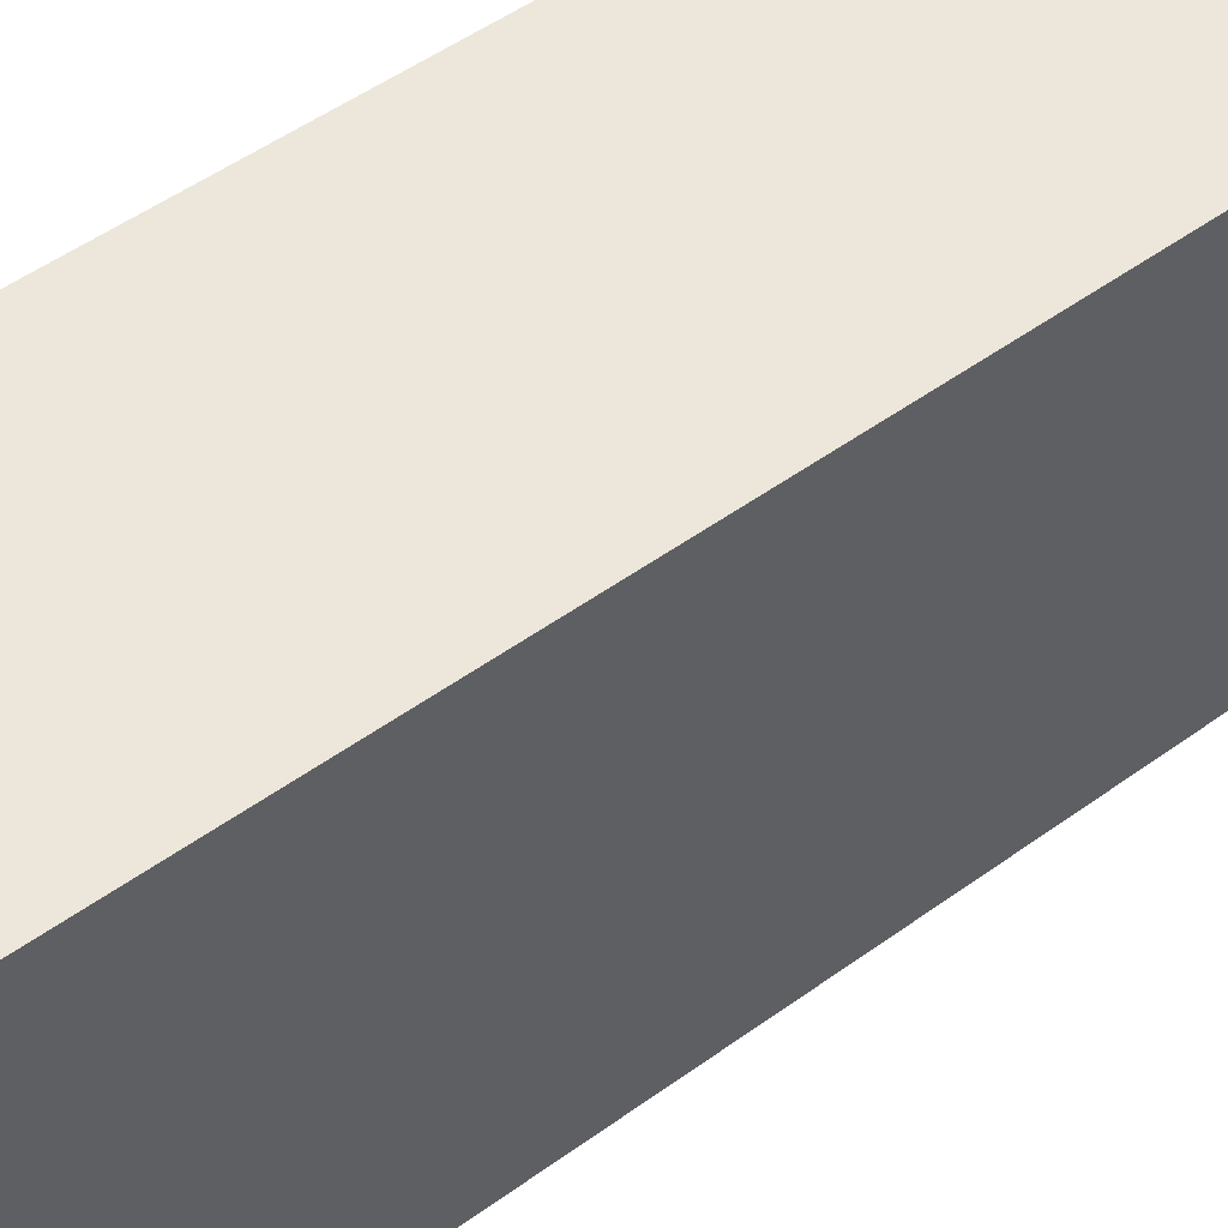
<metadata>
{"format":"obj","ext":"obj","renderer":"f3d","projection":"perspective","resolution":1024,"background":"white","views":[{"elev":51.3,"azim":-128.2,"up":"+Y"}]}
</metadata>
<code>
g pb_Mesh410684
v 0 12 44
v -6 12 44
v -6 0 44
v 0 0 44
v 0 0 36
v 0 0 32
v 0 12 32
v 0 12 36
v -6 28 32
v -6 28 36
v 0 28 36
v 0 28 32
v 0 0 32
v 0 0 36
v -6 0 36
v -6 0 32
v -20 28 32
v -20 28 36
v -14 28 36
v -14 28 32
v -14 28 32
v -14 28 36
v -6 28 36
v -6 28 32
v -14 0 32
v -14 0 36
v -20 0 36
v -20 0 32
v -6 0 32
v -6 0 36
v -14 0 36
v -14 0 32
v 0 0 32
v 0 0 28
v 0 12 28
v 0 12 32
v -6 28 28
v -6 28 32
v 0 28 32
v 0 28 28
v 0 0 28
v 0 0 32
v -6 0 32
v -6 0 28
v -20 28 28
v -20 28 32
v -14 28 32
v -14 28 28
v -14 28 28
v -14 28 32
v -6 28 32
v -6 28 28
v -14 0 28
v -14 0 32
v -20 0 32
v -20 0 28
v -6 0 28
v -6 0 32
v -14 0 32
v -14 0 28
v 0 0 28
v 0 0 24
v 0 12 24
v 0 12 28
v -6 28 24
v -6 28 28
v 0 28 28
v 0 28 24
v 0 0 24
v 0 0 28
v -6 0 28
v -6 0 24
v -20 28 24
v -20 28 28
v -14 28 28
v -14 28 24
v -14 28 24
v -14 28 28
v -6 28 28
v -6 28 24
v -14 0 24
v -14 0 28
v -20 0 28
v -20 0 24
v -6 0 24
v -6 0 28
v -14 0 28
v -14 0 24
v 0 0 24
v 0 0 20
v 0 12 20
v 0 12 24
v -6 28 20
v -6 28 24
v 0 28 24
v 0 28 20
v 0 0 20
v 0 0 24
v -6 0 24
v -6 0 20
v -20 28 20
v -20 28 24
v -14 28 24
v -14 28 20
v -14 28 20
v -14 28 24
v -6 28 24
v -6 28 20
v -14 0 20
v -14 0 24
v -20 0 24
v -20 0 20
v -6 0 20
v -6 0 24
v -14 0 24
v -14 0 20
v 0 0 20
v 0 0 16
v 0 12 16
v 0 12 20
v -6 28 16
v -6 28 20
v 0 28 20
v 0 28 16
v 0 0 16
v 0 0 20
v -6 0 20
v -6 0 16
v -20 28 16
v -20 28 20
v -14 28 20
v -14 28 16
v -14 28 16
v -14 28 20
v -6 28 20
v -6 28 16
v -14 0 16
v -14 0 20
v -20 0 20
v -20 0 16
v -6 0 16
v -6 0 20
v -14 0 20
v -14 0 16
v 0 0 16
v 0 0 12
v 0 12 12
v 0 12 16
v -6 28 12
v -6 28 16
v 0 28 16
v 0 28 12
v 0 0 12
v 0 0 16
v -6 0 16
v -6 0 12
v -20 28 12
v -20 28 16
v -14 28 16
v -14 28 12
v -14 28 12
v -14 28 16
v -6 28 16
v -6 28 12
v -14 0 12
v -14 0 16
v -20 0 16
v -20 0 12
v -6 0 12
v -6 0 16
v -14 0 16
v -14 0 12
v 0 0 12
v 0 0 8
v 0 12 8
v 0 12 12
v -6 28 8
v -6 28 12
v 0 28 12
v 0 28 8
v 0 0 8
v 0 0 12
v -6 0 12
v -6 0 8
v -20 28 8
v -20 28 12
v -14 28 12
v -14 28 8
v -14 28 8
v -14 28 12
v -6 28 12
v -6 28 8
v -14 0 8
v -14 0 12
v -20 0 12
v -20 0 8
v -6 0 8
v -6 0 12
v -14 0 12
v -14 0 8
v 0 0 8
v 0 0 4
v 0 12 4
v 0 12 8
v -6 28 4
v -6 28 8
v 0 28 8
v 0 28 4
v 0 0 4
v 0 0 8
v -6 0 8
v -6 0 4
v -20 28 4
v -20 28 8
v -14 28 8
v -14 28 4
v -14 28 4
v -14 28 8
v -6 28 8
v -6 28 4
v -14 0 4
v -14 0 8
v -20 0 8
v -20 0 4
v -6 0 4
v -6 0 8
v -14 0 8
v -14 0 4
v 0 0 4
v 0 0 0
v 0 12 0
v 0 12 4
v -6 28 0
v -6 28 4
v 0 28 4
v 0 28 0
v 0 0 0
v 0 0 4
v -6 0 4
v -6 0 0
v -20 28 0
v -20 28 4
v -14 28 4
v -14 28 0
v -14 28 0
v -14 28 4
v -6 28 4
v -6 28 0
v -14 0 0
v -14 0 4
v -20 0 4
v -20 0 0
v -6 0 0
v -6 0 4
v -14 0 4
v -14 0 0
v 0 0 0
v 0 0 -4
v 0 12 -4
v 0 12 0
v 0 0 -4
v 0 0 -8
v 0 12 -8
v 0 12 -4
v -6 28 -8
v -6 28 -4
v 0 28 -4
v 0 28 -8
v -6 28 -4
v -6 28 0
v 0 28 0
v 0 28 -4
v -6 0 -8
v 0 0 -8
v 0 0 -4
v -6 0 -4
v 0 0 -4
v 0 0 0
v -6 0 0
v -6 0 -4
v -20 28 -8
v -20 28 -4
v -14 28 -4
v -14 28 -8
v -20 28 -4
v -20 28 0
v -14 28 0
v -14 28 -4
v -14 28 -8
v -14 28 -4
v -6 28 -4
v -6 28 -8
v -14 28 -4
v -14 28 0
v -6 28 0
v -6 28 -4
v -20 0 -8
v -14 0 -8
v -14 0 -4
v -20 0 -4
v -14 0 -4
v -14 0 0
v -20 0 0
v -20 0 -4
v -14 0 -8
v -6 0 -8
v -6 0 -4
v -14 0 -4
v -6 0 -4
v -6 0 0
v -14 0 0
v -14 0 -4
v 0 0 -16
v -6 0 -16
v -6 4 -16
v 0 4 -16
v -14 0 44
v -14 4 44
v -20 4 44
v -20 0 44
v -6 0 -16
v -14 0 -16
v -14 4 -16
v -6 4 -16
v -14 0 -16
v -20 0 -16
v -20 4 -16
v -14 4 -16
v -20 0 36
v -20 4 36
v -20 4 32
v -20 0 32
v -20 0 32
v -20 4 32
v -20 4 28
v -20 0 28
v -20 0 28
v -20 4 28
v -20 4 24
v -20 0 24
v -20 4 28
v -20 12 28
v -20 12 24
v -20 4 24
v -20 0 24
v -20 4 24
v -20 4 20
v -20 0 20
v -20 0 20
v -20 4 20
v -20 4 16
v -20 0 16
v -20 0 16
v -20 4 16
v -20 4 12
v -20 0 12
v -20 4 16
v -20 12 16
v -20 12 12
v -20 4 12
v -20 0 12
v -20 4 12
v -20 4 8
v -20 0 8
v -20 0 8
v -20 4 8
v -20 4 4
v -20 0 4
v -20 0 4
v -20 4 4
v -20 4 0
v -20 0 0
v -20 4 4
v -20 12 4
v -20 12 0
v -20 4 0
v -20 0 0
v -20 4 0
v -20 4 -4
v -20 0 -4
v -20 0 -4
v -20 4 -4
v -20 4 -8
v -20 0 -8
v 0 12 -16
v -6 12 -16
v -6 24 -16
v 0 24 -16
v -6 24 -16
v -6 28 -16
v 0 28 -16
v 0 24 -16
v 0 12 44
v 0 24 44
v -6 24 44
v -6 12 44
v 0 24 44
v 0 28 44
v -6 28 44
v -6 24 44
v -6 12 -16
v -14 12 -16
v -14 24 -16
v -6 24 -16
v -14 24 -16
v -14 28 -16
v -6 28 -16
v -6 24 -16
v -14 12 -16
v -20 12 -16
v -20 24 -16
v -14 24 -16
v -20 24 -16
v -20 28 -16
v -14 28 -16
v -14 24 -16
v -6 24 44
v -6 28 44
v -14 28 44
v -14 24 44
v -14 12 44
v -14 24 44
v -20 24 44
v -20 12 44
v -14 24 44
v -14 28 44
v -20 28 44
v -20 24 44
v -20 24 36
v -20 28 36
v -20 28 32
v -20 24 32
v 0 12 36
v 0 12 32
v 0 24 32
v 0 24 36
v 0 24 32
v 0 28 32
v 0 28 36
v 0 24 36
v -20 24 32
v -20 28 32
v -20 28 28
v -20 24 28
v 0 12 32
v 0 12 28
v 0 24 28
v 0 24 32
v 0 24 28
v 0 28 28
v 0 28 32
v 0 24 32
v -20 12 28
v -20 24 28
v -20 24 24
v -20 12 24
v -20 24 28
v -20 28 28
v -20 28 24
v -20 24 24
v 0 12 28
v 0 12 24
v 0 24 24
v 0 24 28
v 0 24 24
v 0 28 24
v 0 28 28
v 0 24 28
v -20 24 24
v -20 28 24
v -20 28 20
v -20 24 20
v 0 12 24
v 0 12 20
v 0 24 20
v 0 24 24
v 0 24 20
v 0 28 20
v 0 28 24
v 0 24 24
v -20 24 20
v -20 28 20
v -20 28 16
v -20 24 16
v 0 12 20
v 0 12 16
v 0 24 16
v 0 24 20
v 0 24 16
v 0 28 16
v 0 28 20
v 0 24 20
v -20 12 16
v -20 24 16
v -20 24 12
v -20 12 12
v -20 24 16
v -20 28 16
v -20 28 12
v -20 24 12
v 0 12 16
v 0 12 12
v 0 24 12
v 0 24 16
v 0 24 12
v 0 28 12
v 0 28 16
v 0 24 16
v -20 24 12
v -20 28 12
v -20 28 8
v -20 24 8
v 0 12 12
v 0 12 8
v 0 24 8
v 0 24 12
v 0 24 8
v 0 28 8
v 0 28 12
v 0 24 12
v -20 24 8
v -20 28 8
v -20 28 4
v -20 24 4
v 0 12 8
v 0 12 4
v 0 24 4
v 0 24 8
v 0 24 4
v 0 28 4
v 0 28 8
v 0 24 8
v -20 12 4
v -20 24 4
v -20 24 0
v -20 12 0
v -20 24 4
v -20 28 4
v -20 28 0
v -20 24 0
v 0 12 4
v 0 12 0
v 0 24 0
v 0 24 4
v 0 24 0
v 0 28 0
v 0 28 4
v 0 24 4
v -20 24 0
v -20 28 0
v -20 28 -4
v -20 24 -4
v -20 24 -4
v -20 28 -4
v -20 28 -8
v -20 24 -8
v 0 12 0
v 0 12 -4
v 0 24 -4
v 0 24 0
v 0 24 -4
v 0 28 -4
v 0 28 0
v 0 24 0
v 0 12 -4
v 0 12 -8
v 0 24 -8
v 0 24 -4
v 0 24 -8
v 0 28 -8
v 0 28 -4
v 0 24 -4
v -14 12 44
v -14 12 45
v -6 12 44
v -6 12 45
v -14 4 44
v -14 8 44
v -20 8 44
v -20 4 44
v -14 8 44
v -14 12 44
v -20 12 44
v -20 8 44
v 0 0 44
v 0 0 41
v 0 12 41
v 0 12 44
v -6 28 41
v -6 28 44
v 0 28 44
v 0 28 41
v 0 0 41
v 0 0 44
v -6 0 44
v -6 0 41
v -20 28 41
v -20 28 44
v -14 28 44
v -14 28 41
v -14 28 41
v -14 28 44
v -6 28 44
v -6 28 41
v -14 0 41
v -14 0 44
v -20 0 44
v -20 0 41
v -6 0 41
v -6 0 44
v -14 0 44
v -14 0 41
v -20 0 44
v -20 4 44
v -20 4 41
v -20 0 41
v -20 12 44
v -20 24 44
v -20 24 41
v -20 12 41
v -20 24 44
v -20 28 44
v -20 28 41
v -20 24 41
v 0 12 44
v 0 12 41
v 0 24 41
v 0 24 44
v 0 24 44
v 0 24 41
v 0 28 41
v 0 28 44
v -20 4 44
v -20 8 44
v -20 8 41
v -20 4 41
v -20 8 44
v -20 12 44
v -20 12 41
v -20 8 41
v 0 0 41
v 0 0 37
v 0 12 37
v 0 12 41
v 0 0 37
v 0 0 36
v 0 12 36
v 0 12 37
v -6 28 36
v -6 28 37
v 0 28 37
v 0 28 36
v -6 28 37
v -6 28 41
v 0 28 41
v 0 28 37
v -6 0 36
v 0 0 36
v 0 0 37
v -6 0 37
v 0 0 37
v 0 0 41
v -6 0 41
v -6 0 37
v -20 28 36
v -20 28 37
v -14 28 37
v -14 28 36
v -20 28 37
v -20 28 41
v -14 28 41
v -14 28 37
v -14 28 36
v -14 28 37
v -6 28 37
v -6 28 36
v -14 28 37
v -14 28 41
v -6 28 41
v -6 28 37
v -20 0 36
v -14 0 36
v -14 0 37
v -20 0 37
v -14 0 37
v -14 0 41
v -20 0 41
v -20 0 37
v -14 0 36
v -6 0 36
v -6 0 37
v -14 0 37
v -6 0 37
v -6 0 41
v -14 0 41
v -14 0 37
v -20 0 41
v -20 4 41
v -20 4 37
v -20 0 37
v -20 4 37
v -20 4 36
v -20 0 36
v -20 0 37
v -20 12 41
v -20 24 41
v -20 24 37
v -20 12 37
v -20 24 37
v -20 24 36
v -20 12 36
v -20 12 37
v -20 24 41
v -20 28 41
v -20 28 37
v -20 24 37
v -20 28 37
v -20 28 36
v -20 24 36
v -20 24 37
v 0 12 41
v 0 12 37
v 0 24 37
v 0 24 41
v 0 12 37
v 0 12 36
v 0 24 36
v 0 24 37
v 0 24 41
v 0 24 37
v 0 28 37
v 0 28 41
v 0 24 37
v 0 24 36
v 0 28 36
v 0 28 37
v -20 8 37
v -20 8 36
v -20 4 36
v -20 4 37
v -20 8 41
v -20 12 41
v -20 12 37
v -20 8 37
v -20 12 37
v -20 12 36
v -20 8 36
v -20 8 37
v -6 28 -10
v -6 28 -8
v 0 28 -8
v 0 28 -10
v 0 0 -10
v 0 0 -8
v -6 0 -8
v -6 0 -10
v -20 28 -10
v -20 28 -8
v -14 28 -8
v -14 28 -10
v -14 28 -10
v -14 28 -8
v -6 28 -8
v -6 28 -10
v -14 0 -10
v -14 0 -8
v -20 0 -8
v -20 0 -10
v -6 0 -10
v -6 0 -8
v -14 0 -8
v -14 0 -10
v -20 0 -8
v -20 4 -8
v -20 4 -10
v -20 0 -10
v -20 12 -8
v -20 24 -8
v -20 24 -10
v -20 12 -10
v -20 24 -8
v -20 28 -8
v -20 28 -10
v -20 24 -10
v 0 12 -8
v 0 12 -10
v 0 24 -10
v 0 24 -8
v 0 24 -8
v 0 24 -10
v 0 28 -10
v 0 28 -8
v -6 28 -16
v -6 28 -14
v 0 28 -14
v 0 28 -16
v -6 28 -14
v -6 28 -10
v 0 28 -10
v 0 28 -14
v -6 0 -16
v 0 0 -16
v 0 0 -14
v -6 0 -14
v 0 0 -14
v 0 0 -10
v -6 0 -10
v -6 0 -14
v -20 28 -16
v -20 28 -14
v -14 28 -14
v -14 28 -16
v -20 28 -14
v -20 28 -10
v -14 28 -10
v -14 28 -14
v -14 28 -16
v -14 28 -14
v -6 28 -14
v -6 28 -16
v -14 28 -14
v -14 28 -10
v -6 28 -10
v -6 28 -14
v -20 0 -16
v -14 0 -16
v -14 0 -14
v -20 0 -14
v -14 0 -14
v -14 0 -10
v -20 0 -10
v -20 0 -14
v -14 0 -16
v -6 0 -16
v -6 0 -14
v -14 0 -14
v -6 0 -14
v -6 0 -10
v -14 0 -10
v -14 0 -14
v -20 4 -14
v -20 4 -16
v -20 0 -16
v -20 0 -14
v -20 12 -10
v -20 24 -10
v -20 24 -14
v -20 12 -14
v -20 24 -14
v -20 24 -16
v -20 12 -16
v -20 12 -14
v -20 24 -10
v -20 28 -10
v -20 28 -14
v -20 24 -14
v -20 28 -14
v -20 28 -16
v -20 24 -16
v -20 24 -14
v 0 12 -10
v 0 12 -14
v 0 24 -14
v 0 24 -10
v 0 12 -14
v 0 12 -16
v 0 24 -16
v 0 24 -14
v 0 24 -10
v 0 24 -14
v 0 28 -14
v 0 28 -10
v 0 24 -14
v 0 24 -16
v 0 28 -16
v 0 28 -14
v 0 4 -16
v -6 4 -16
v -6 8 -16
v 0 8 -16
v -6 8 -16
v -6 12 -16
v 0 12 -16
v 0 8 -16
v -6 4 -16
v -14 4 -16
v -14 8 -16
v -6 8 -16
v -14 8 -16
v -14 12 -16
v -6 12 -16
v -6 8 -16
v -14 4 -16
v -20 4 -16
v -20 8 -16
v -14 8 -16
v -20 8 -16
v -20 12 -16
v -14 12 -16
v -14 8 -16
v -20 4 -8
v -20 8 -8
v -20 8 -10
v -20 4 -10
v -20 8 -8
v -20 12 -8
v -20 12 -10
v -20 8 -10
v -20 4 -14
v -20 8 -14
v -20 8 -16
v -20 4 -16
v -20 8 -14
v -20 12 -14
v -20 12 -16
v -20 8 -16
v -20 12 -10
v -20 8 -10
v -20 12 -14
v -20 8 -14
v -20 8 -10
v -20 4 -10
v -26 8 -10
v -26 4 -10
v -20 4 -10
v -20 0 -10
v -26 4 -10
v -26 0 -10
v -20 0 -10
v -20 0 -14
v -26 0 -10
v -26 0 -14
v -20 0 -14
v -20 4 -14
v -26 0 -14
v -26 4 -14
v -20 4 -14
v -20 8 -14
v -26 4 -14
v -26 8 -14
v -20 8 -14
v -20 8 -10
v -26 8 -14
v -26 8 -10
v -26 8 -14
v -26 8 -10
v -26 4 -14
v -26 4 -10
v -26 4 -14
v -26 4 -10
v -26 0 -14
v -26 0 -10
v -14 24 44
v -6 24 44
v -14 12 44
v -6 12 44
v -14 12 44
v -6 12 44
v -14 0 44
v -6 0 44
v 0 0 -14
v 0 0 -10
v 0 1 -14
v 0 1 -10
v 0 1 -14
v 0 1 -10
v 2 1 -14
v 2 1 -10
v -20 8 -14
v -20 8 -10
v -20 4 -14
v -20 4 -10
v -20 4 -14
v -20 4 -10
v -20 0 -14
v -20 0 -10
v -20 24 0
v -20 12 0
v -20 24 -4
v -20 12 -4
v -20 12 0
v -20 4 0
v -20 12 -4
v -20 4 -4
v -20 24 -4
v -20 12 -4
v -20 24 -8
v -20 12 -8
v -20 12 -4
v -20 4 -4
v -20 12 -8
v -20 4 -8
v -20 24 12
v -20 12 12
v -20 24 8
v -20 12 8
v -20 12 12
v -20 4 12
v -20 12 8
v -20 4 8
v -20 24 8
v -20 12 8
v -20 24 4
v -20 12 4
v -20 12 8
v -20 4 8
v -20 12 4
v -20 4 4
v -20 24 24
v -20 12 24
v -20 24 20
v -20 12 20
v -20 12 24
v -20 4 24
v -20 12 20
v -20 4 20
v -20 24 20
v -20 12 20
v -20 24 16
v -20 12 16
v -20 12 20
v -20 4 20
v -20 12 16
v -20 4 16
v -20 12 28
v -20 24 28
v -20 12 32
v -20 24 32
v -20 4 28
v -20 12 28
v -20 4 32
v -20 12 32
v -20 12 32
v -20 24 32
v -20 12 36
v -20 24 36
v -20 4 32
v -20 12 32
v -20 4 36
v -20 12 36
v -20 8 37
v -20 8 41
v -20 4 37
v -20 4 41
g pb_Mesh410684_0
f 1 4 2
f 4 3 2
f 7 6 5
f 7 5 8
f 10 9 11
f 9 12 11
f 14 13 16
f 14 16 15
f 18 17 19
f 17 20 19
f 22 21 23
f 21 24 23
f 26 25 28
f 26 28 27
f 30 29 32
f 30 32 31
f 35 34 33
f 35 33 36
f 38 37 39
f 37 40 39
f 42 41 44
f 42 44 43
f 46 45 47
f 45 48 47
f 50 49 51
f 49 52 51
f 54 53 56
f 54 56 55
f 58 57 60
f 58 60 59
f 63 62 61
f 63 61 64
f 66 65 67
f 65 68 67
f 70 69 72
f 70 72 71
f 74 73 75
f 73 76 75
f 78 77 79
f 77 80 79
f 82 81 84
f 82 84 83
f 86 85 88
f 86 88 87
f 91 90 89
f 91 89 92
f 94 93 95
f 93 96 95
f 98 97 100
f 98 100 99
f 102 101 103
f 101 104 103
f 106 105 107
f 105 108 107
f 110 109 112
f 110 112 111
f 114 113 116
f 114 116 115
f 119 118 117
f 119 117 120
f 122 121 123
f 121 124 123
f 126 125 128
f 126 128 127
f 130 129 131
f 129 132 131
f 134 133 135
f 133 136 135
f 138 137 140
f 138 140 139
f 142 141 144
f 142 144 143
f 147 146 145
f 147 145 148
f 150 149 151
f 149 152 151
f 154 153 156
f 154 156 155
f 158 157 159
f 157 160 159
f 162 161 163
f 161 164 163
f 166 165 168
f 166 168 167
f 170 169 172
f 170 172 171
f 175 174 173
f 175 173 176
f 178 177 179
f 177 180 179
f 182 181 184
f 182 184 183
f 186 185 187
f 185 188 187
f 190 189 191
f 189 192 191
f 194 193 196
f 194 196 195
f 198 197 200
f 198 200 199
f 203 202 201
f 203 201 204
f 206 205 207
f 205 208 207
f 210 209 212
f 210 212 211
f 214 213 215
f 213 216 215
f 218 217 219
f 217 220 219
f 222 221 224
f 222 224 223
f 226 225 228
f 226 228 227
f 231 230 229
f 231 229 232
f 234 233 235
f 233 236 235
f 238 237 240
f 238 240 239
f 242 241 243
f 241 244 243
f 246 245 247
f 245 248 247
f 250 249 252
f 250 252 251
f 254 253 256
f 254 256 255
f 259 258 257
f 259 257 260
f 263 262 261
f 263 261 264
f 266 265 267
f 265 268 267
f 270 269 271
f 269 272 271
f 275 274 273
f 275 273 276
f 278 277 280
f 278 280 279
f 282 281 283
f 281 284 283
f 286 285 287
f 285 288 287
f 290 289 291
f 289 292 291
f 294 293 295
f 293 296 295
f 299 298 297
f 299 297 300
f 302 301 304
f 302 304 303
f 307 306 305
f 307 305 308
f 310 309 312
f 310 312 311
f 315 314 313
f 315 313 316
f 318 317 319
f 317 320 319
f 323 322 321
f 323 321 324
f 327 326 325
f 327 325 328
f 330 329 331
f 329 332 331
f 334 333 335
f 333 336 335
f 338 337 339
f 337 340 339
f 342 341 343
f 341 344 343
f 346 345 347
f 345 348 347
f 350 349 351
f 349 352 351
f 354 353 355
f 353 356 355
f 358 357 359
f 357 360 359
f 362 361 363
f 361 364 363
f 366 365 367
f 365 368 367
f 370 369 371
f 369 372 371
f 374 373 375
f 373 376 375
f 378 377 379
f 377 380 379
f 382 381 383
f 381 384 383
f 387 386 385
f 387 385 388
f 390 389 392
f 390 392 391
f 394 393 395
f 393 396 395
f 398 397 399
f 397 400 399
f 403 402 401
f 403 401 404
f 406 405 408
f 406 408 407
f 411 410 409
f 411 409 412
f 414 413 416
f 414 416 415
f 418 417 419
f 417 420 419
f 422 421 423
f 421 424 423
f 426 425 427
f 425 428 427
f 430 429 431
f 429 432 431
f 435 434 433
f 435 433 436
f 438 437 440
f 438 440 439
f 442 441 443
f 441 444 443
f 447 446 445
f 447 445 448
f 450 449 452
f 450 452 451
f 454 453 455
f 453 456 455
f 458 457 459
f 457 460 459
f 463 462 461
f 463 461 464
f 466 465 468
f 466 468 467
f 470 469 471
f 469 472 471
f 475 474 473
f 475 473 476
f 478 477 480
f 478 480 479
f 482 481 483
f 481 484 483
f 487 486 485
f 487 485 488
f 490 489 492
f 490 492 491
f 494 493 495
f 493 496 495
f 498 497 499
f 497 500 499
f 503 502 501
f 503 501 504
f 506 505 508
f 506 508 507
f 510 509 511
f 509 512 511
f 515 514 513
f 515 513 516
f 518 517 520
f 518 520 519
f 522 521 523
f 521 524 523
f 527 526 525
f 527 525 528
f 530 529 532
f 530 532 531
f 534 533 535
f 533 536 535
f 538 537 539
f 537 540 539
f 543 542 541
f 543 541 544
f 546 545 548
f 546 548 547
f 550 549 551
f 549 552 551
f 554 553 555
f 553 556 555
f 559 558 557
f 559 557 560
f 562 561 564
f 562 564 563
f 567 566 565
f 567 565 568
f 570 569 572
f 570 572 571
f 573 574 575
f 574 576 575
f 578 577 579
f 577 580 579
f 582 581 583
f 581 584 583
f 587 586 585
f 587 585 588
f 590 589 591
f 589 592 591
f 594 593 596
f 594 596 595
f 598 597 599
f 597 600 599
f 602 601 603
f 601 604 603
f 606 605 608
f 606 608 607
f 610 609 612
f 610 612 611
f 614 613 615
f 613 616 615
f 618 617 619
f 617 620 619
f 622 621 623
f 621 624 623
f 627 626 625
f 627 625 628
f 631 630 629
f 631 629 632
f 634 633 635
f 633 636 635
f 638 637 639
f 637 640 639
f 643 642 641
f 643 641 644
f 647 646 645
f 647 645 648
f 650 649 651
f 649 652 651
f 654 653 655
f 653 656 655
f 659 658 657
f 659 657 660
f 662 661 664
f 662 664 663
f 666 665 667
f 665 668 667
f 670 669 671
f 669 672 671
f 674 673 675
f 673 676 675
f 678 677 679
f 677 680 679
f 683 682 681
f 683 681 684
f 686 685 688
f 686 688 687
f 691 690 689
f 691 689 692
f 694 693 696
f 694 696 695
f 698 697 699
f 697 700 699
f 701 704 702
f 704 703 702
f 706 705 707
f 705 708 707
f 709 712 710
f 712 711 710
f 714 713 715
f 713 716 715
f 717 720 718
f 720 719 718
f 723 722 721
f 723 721 724
f 727 726 725
f 727 725 728
f 731 730 729
f 731 729 732
f 735 734 733
f 735 733 736
f 737 740 738
f 740 739 738
f 742 741 743
f 741 744 743
f 745 748 746
f 748 747 746
f 750 749 751
f 749 752 751
f 754 753 756
f 754 756 755
f 758 757 759
f 757 760 759
f 762 761 763
f 761 764 763
f 766 765 768
f 766 768 767
f 770 769 772
f 770 772 771
f 774 773 775
f 773 776 775
f 778 777 779
f 777 780 779
f 782 781 783
f 781 784 783
f 787 786 785
f 787 785 788
f 791 790 789
f 791 789 792
f 794 793 795
f 793 796 795
f 798 797 799
f 797 800 799
f 803 802 801
f 803 801 804
f 806 805 808
f 806 808 807
f 810 809 811
f 809 812 811
f 814 813 815
f 813 816 815
f 818 817 819
f 817 820 819
f 822 821 823
f 821 824 823
f 827 826 825
f 827 825 828
f 830 829 832
f 830 832 831
f 835 834 833
f 835 833 836
f 838 837 840
f 838 840 839
f 841 844 842
f 844 843 842
f 846 845 847
f 845 848 847
f 849 852 850
f 852 851 850
f 854 853 855
f 853 856 855
f 857 860 858
f 860 859 858
f 863 862 861
f 863 861 864
f 867 866 865
f 867 865 868
f 871 870 869
f 871 869 872
f 875 874 873
f 875 873 876
f 879 878 877
f 879 877 880
f 882 881 884
f 882 884 883
f 887 886 885
f 887 885 888
f 890 889 892
f 890 892 891
f 895 894 893
f 895 893 896
f 898 897 900
f 898 900 899
f 902 901 903
f 901 904 903
f 906 905 907
f 905 908 907
f 910 909 911
f 909 912 911
f 914 913 915
f 913 916 915
f 917 918 919
f 918 920 919
f 921 922 923
f 922 924 923
f 925 926 927
f 926 928 927
f 929 930 931
f 930 932 931
f 933 934 935
f 934 936 935
f 937 938 939
f 938 940 939
f 941 942 943
f 942 944 943
f 945 946 947
f 946 948 947
f 949 950 951
f 950 952 951
f 953 954 955
f 954 956 955
f 957 958 959
f 958 960 959
f 961 962 963
f 962 964 963
f 965 966 967
f 966 968 967
f 969 970 971
f 970 972 971
f 973 974 975
f 974 976 975
f 977 978 979
f 978 980 979
f 981 982 983
f 982 984 983
f 985 986 987
f 986 988 987
f 989 990 991
f 990 992 991
f 993 994 995
f 994 996 995
f 997 998 999
f 998 1000 999
f 1001 1002 1003
f 1002 1004 1003
f 1005 1006 1007
f 1006 1008 1007
f 1009 1010 1011
f 1010 1012 1011
f 1013 1014 1015
f 1014 1016 1015
f 1017 1018 1019
f 1018 1020 1019
f 1021 1022 1023
f 1022 1024 1023
f 1025 1026 1027
f 1026 1028 1027
f 1029 1030 1031
f 1030 1032 1031
f 1033 1034 1035
f 1034 1036 1035
f 1037 1038 1039
f 1038 1040 1039
f 1041 1042 1043
f 1042 1044 1043
g pb_Mesh410684_1

</code>
